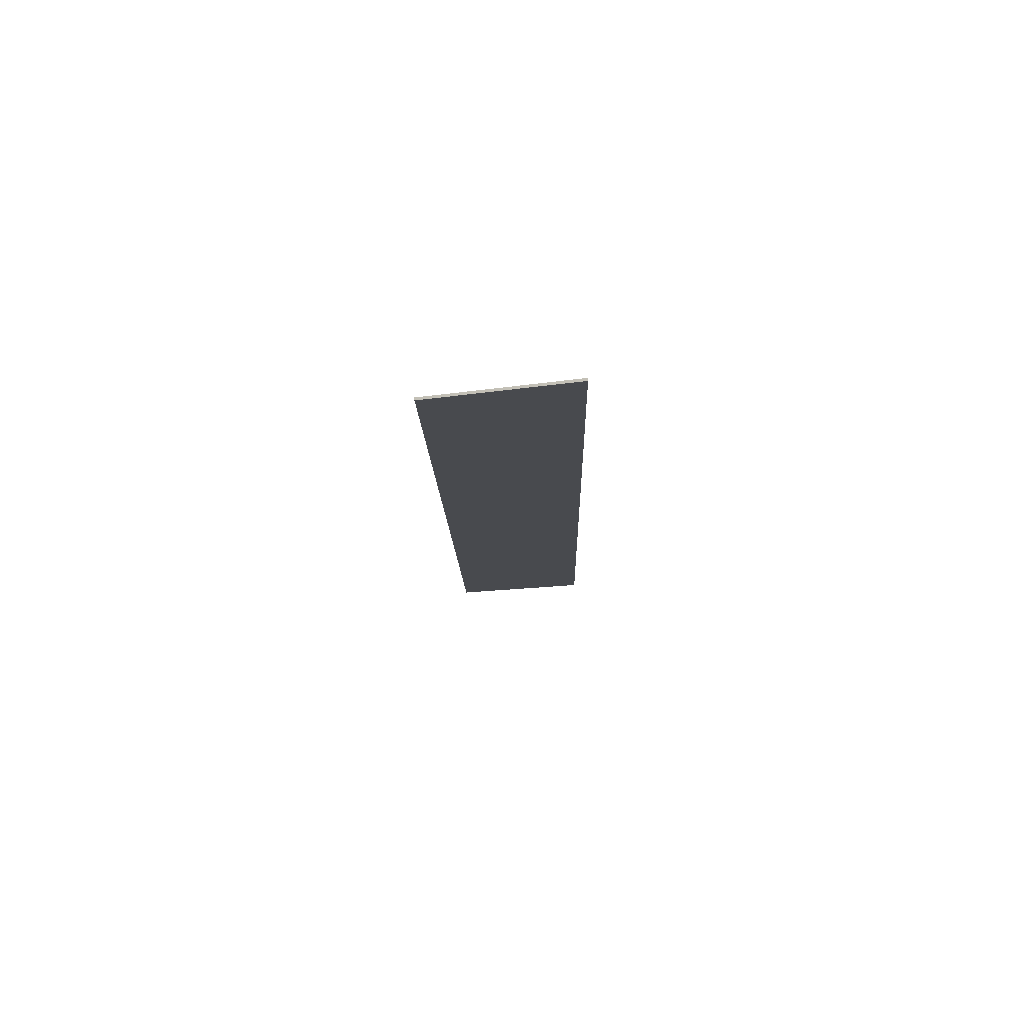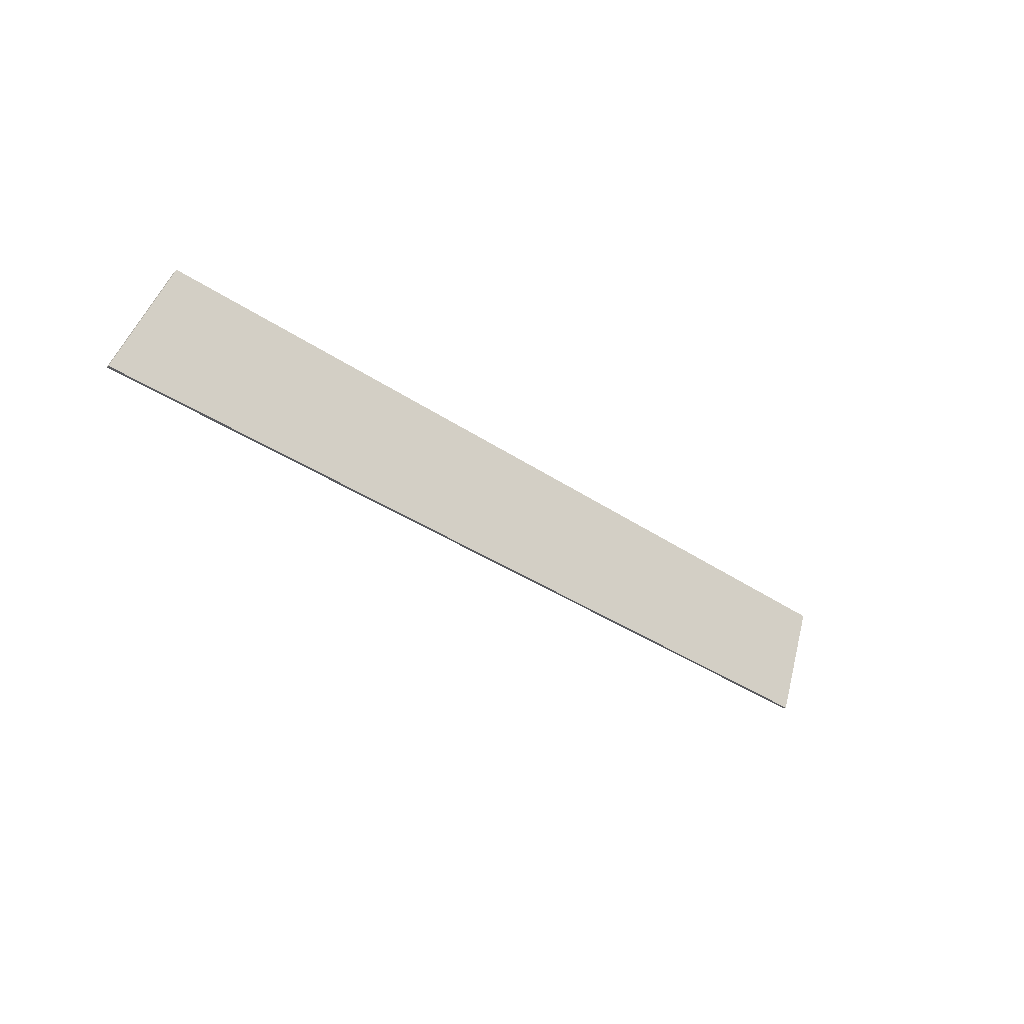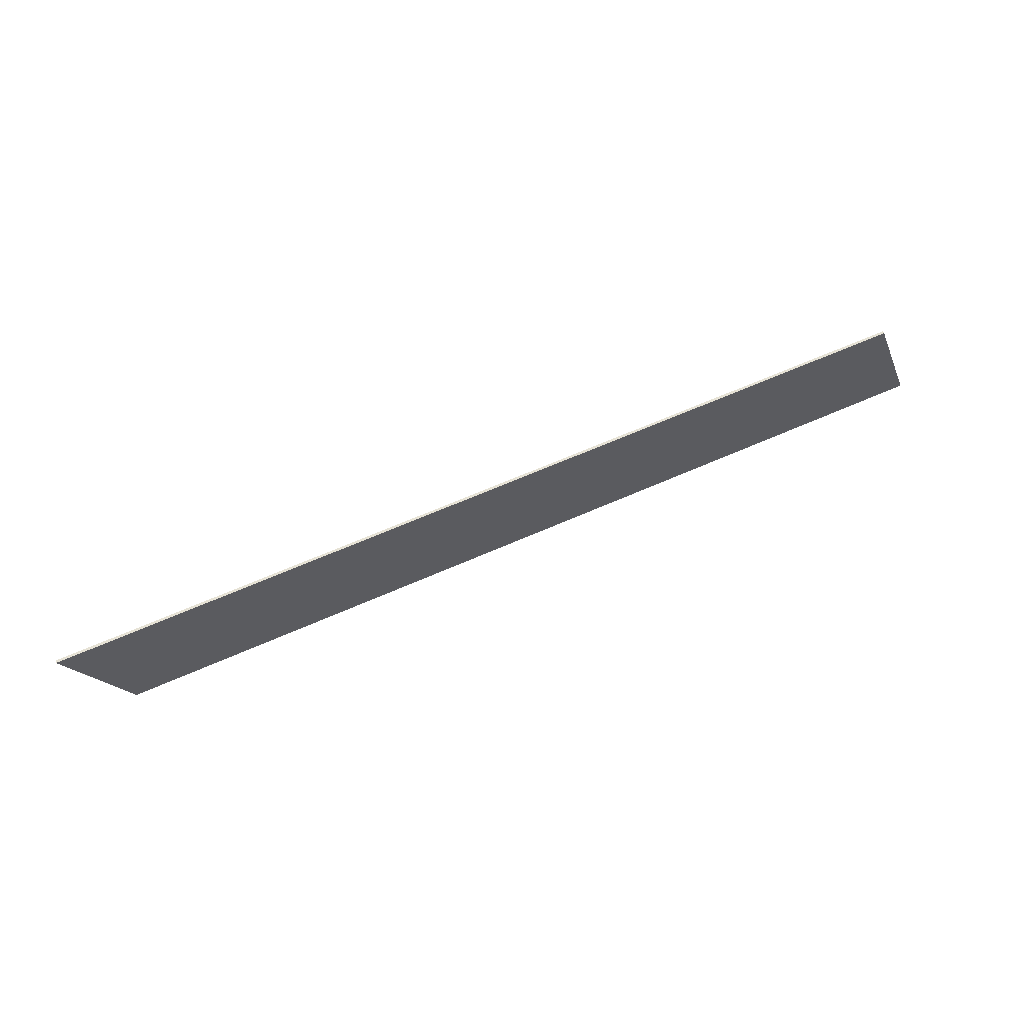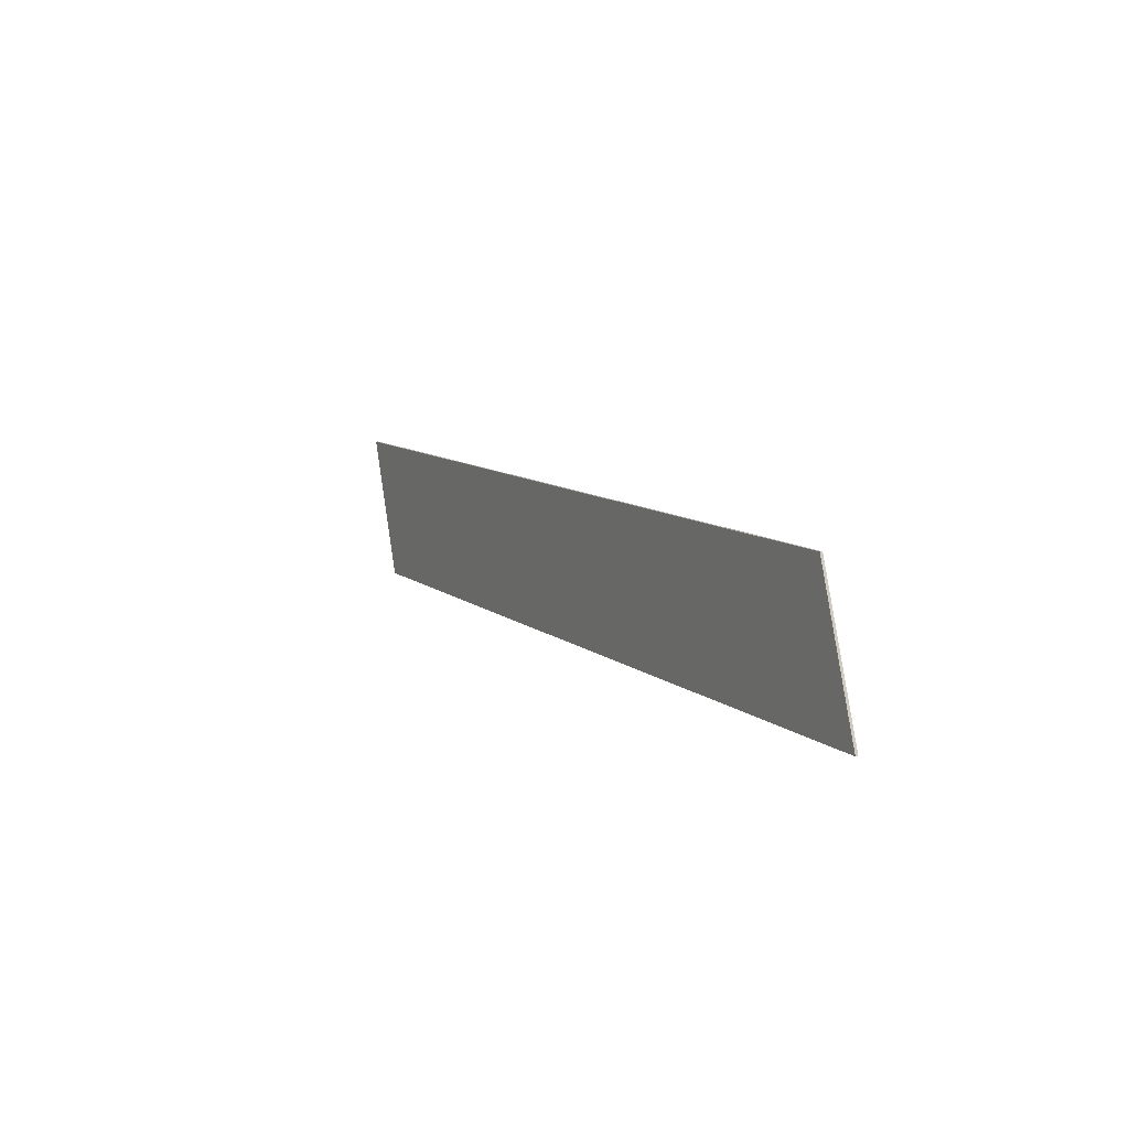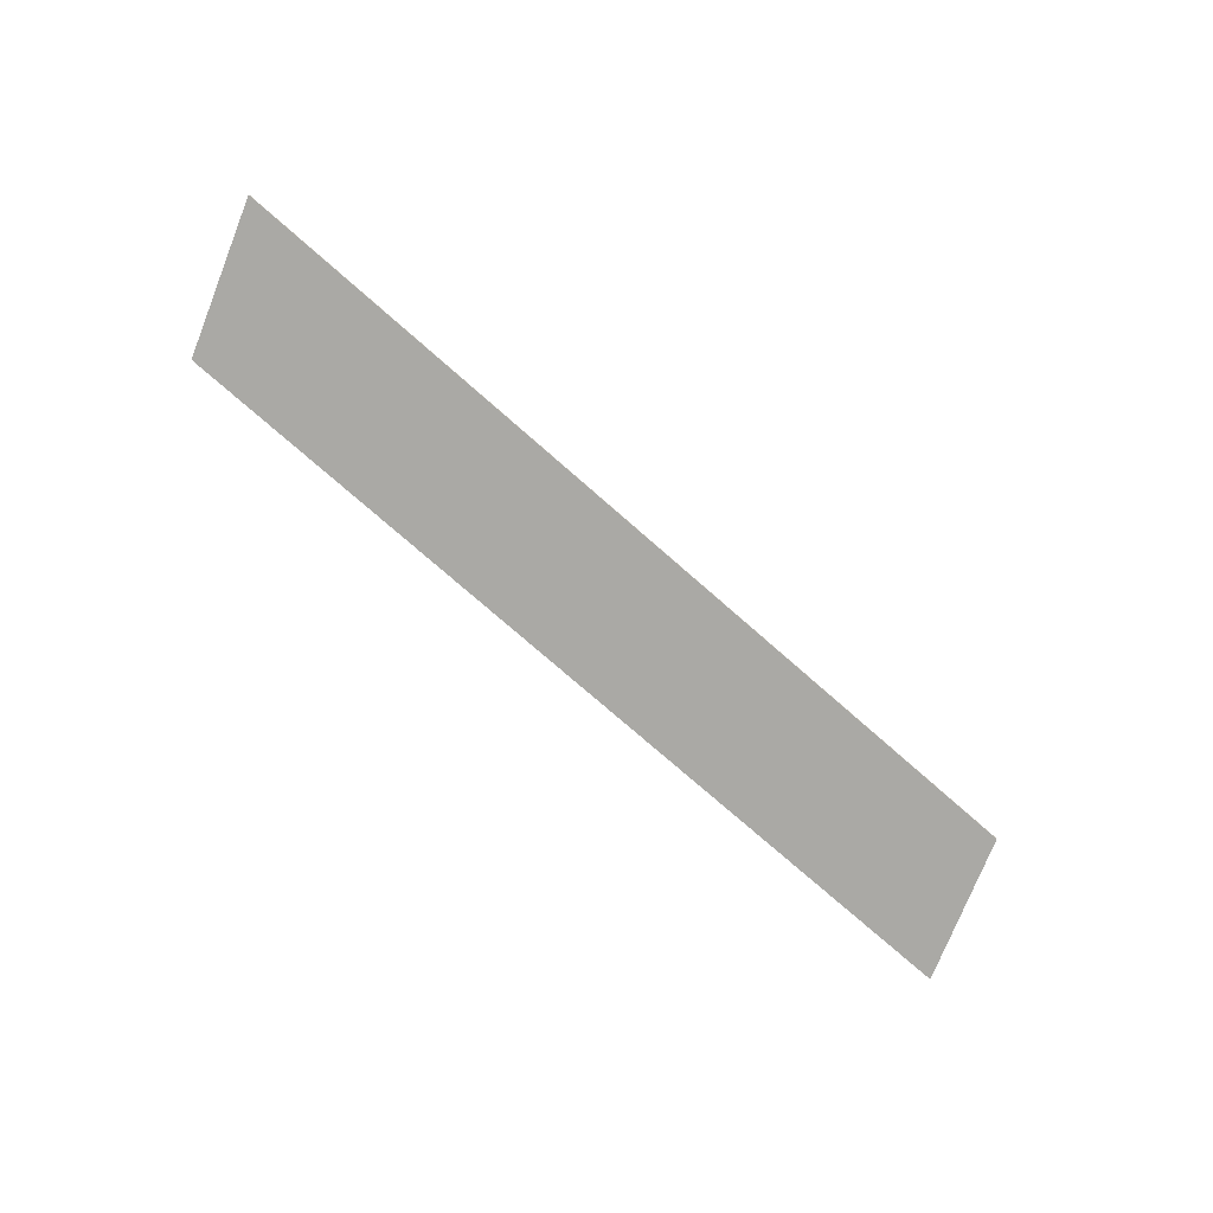
<metadata>
{"format":"obj","ext":"obj","renderer":"f3d","projection":"perspective","resolution":1024,"background":"white","views":[{"elev":-13.0,"azim":-88.7,"up":"+Y"},{"elev":-35.1,"azim":137.4,"up":"+Z"},{"elev":63.9,"azim":-24.1,"up":"+Z"},{"elev":9.4,"azim":63.2,"up":"+Z"},{"elev":-75.3,"azim":-41.3,"up":"+Y"}]}
</metadata>
<code>
v -2.229 -0.0125 0.15
v -2.3 -0.0125 0.35
v 2.05 -0.0125 0.35
v 2.121 -0.0125 0.15
v 2.229 -0.0125 -0.15
v -2.121 -0.0125 -0.15
v -2.229 -0.0125 0.15
v 2.121 -0.0125 0.15
v 2.229 -0.0125 -0.15
v 2.3 -0.0125 -0.35
v -2.05 -0.0125 -0.35
v -2.121 -0.0125 -0.15
v 2.3 -0.0125 -0.35
v 2.3 0 -0.35
v -2.05 0 -0.35
v -2.05 -0.0125 -0.35
v 2.3 -0.0125 -0.35
v 2.229 -0.0125 -0.15
v 2.229 0 -0.15
v 2.3 0 -0.35
v 2.229 -0.0125 -0.15
v 2.121 -0.0125 0.15
v 2.121 0 0.15
v 2.229 0 -0.15
v 2.121 -0.0125 0.15
v 2.05 -0.0125 0.35
v 2.05 0 0.35
v 2.121 0 0.15
v 2.05 -0.0125 0.35
v -2.3 -0.0125 0.35
v -2.3 0 0.35
v 2.05 0 0.35
v -2.3 -0.0125 0.35
v -2.229 -0.0125 0.15
v -2.229 0 0.15
v -2.3 0 0.35
v -2.229 -0.0125 0.15
v -2.121 -0.0125 -0.15
v -2.121 0 -0.15
v -2.229 0 0.15
v -2.121 -0.0125 -0.15
v -2.05 -0.0125 -0.35
v -2.05 0 -0.35
v -2.121 0 -0.15
v -2.05 0 -0.35
v 2.3 0 -0.35
v 2.229 0 -0.15
v -2.121 0 -0.15
v -2.121 0 -0.15
v 2.229 0 -0.15
v 2.121 0 0.15
v -2.229 0 0.15
v -2.229 0 0.15
v 2.121 0 0.15
v 2.05 0 0.35
v -2.3 0 0.35
g mesh4823602
f 1 3 2
f 3 1 4
f 5 7 6
f 7 5 8
f 9 11 10
f 11 9 12
f 13 15 14
f 15 13 16
f 17 19 18
f 19 17 20
f 21 23 22
f 23 21 24
f 25 27 26
f 27 25 28
f 29 31 30
f 31 29 32
f 33 35 34
f 35 33 36
f 37 39 38
f 39 37 40
f 41 43 42
f 43 41 44
f 45 47 46
f 47 45 48
f 49 51 50
f 51 49 52
f 53 55 54
f 55 53 56

</code>
